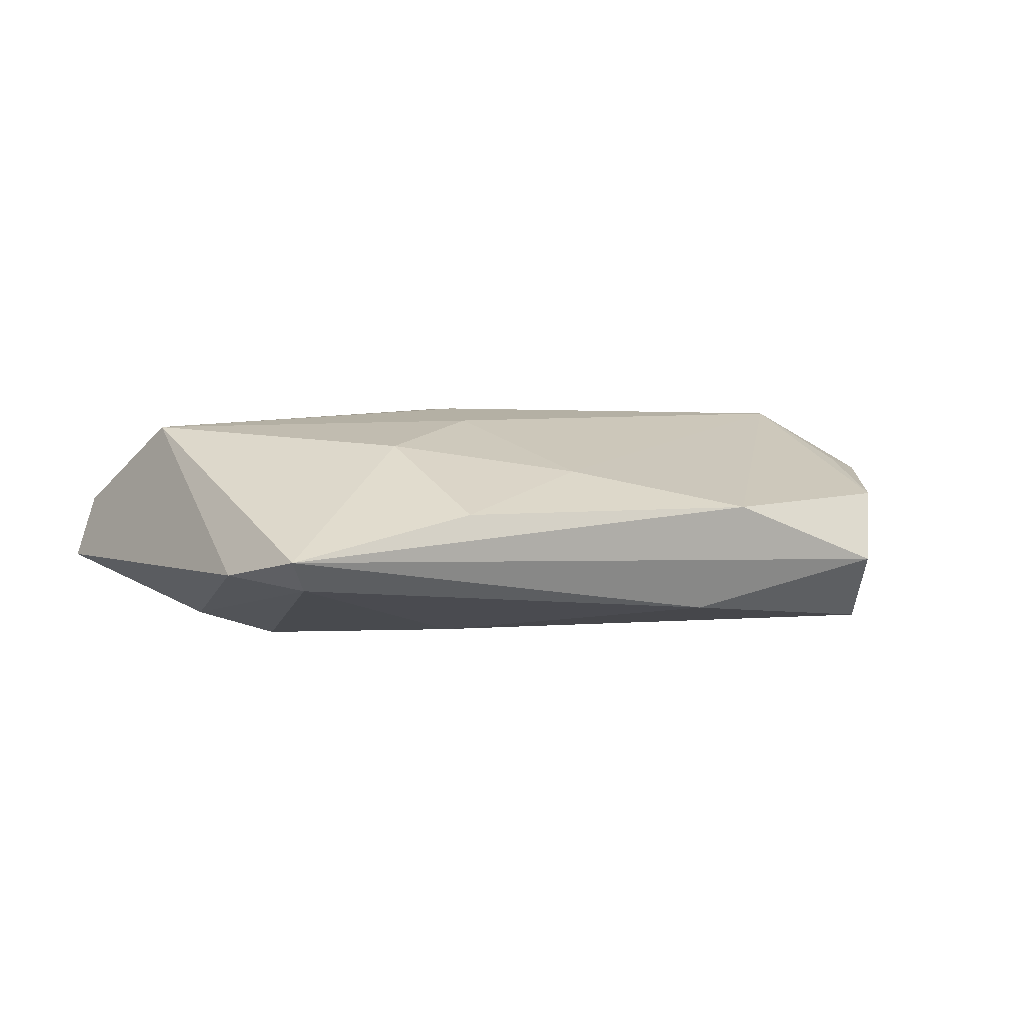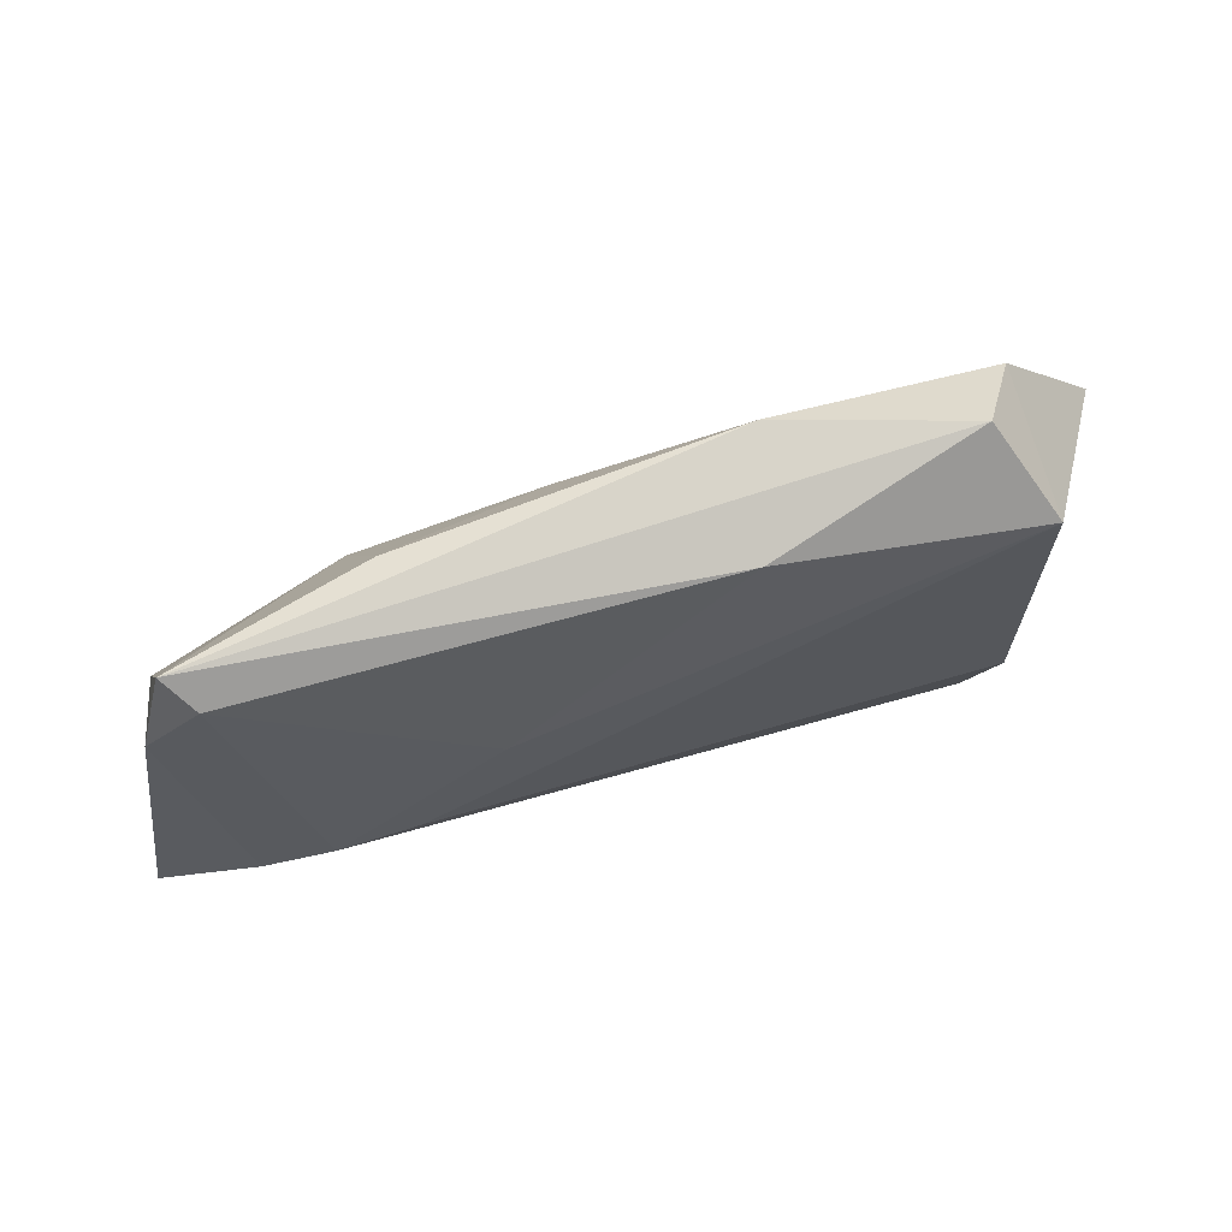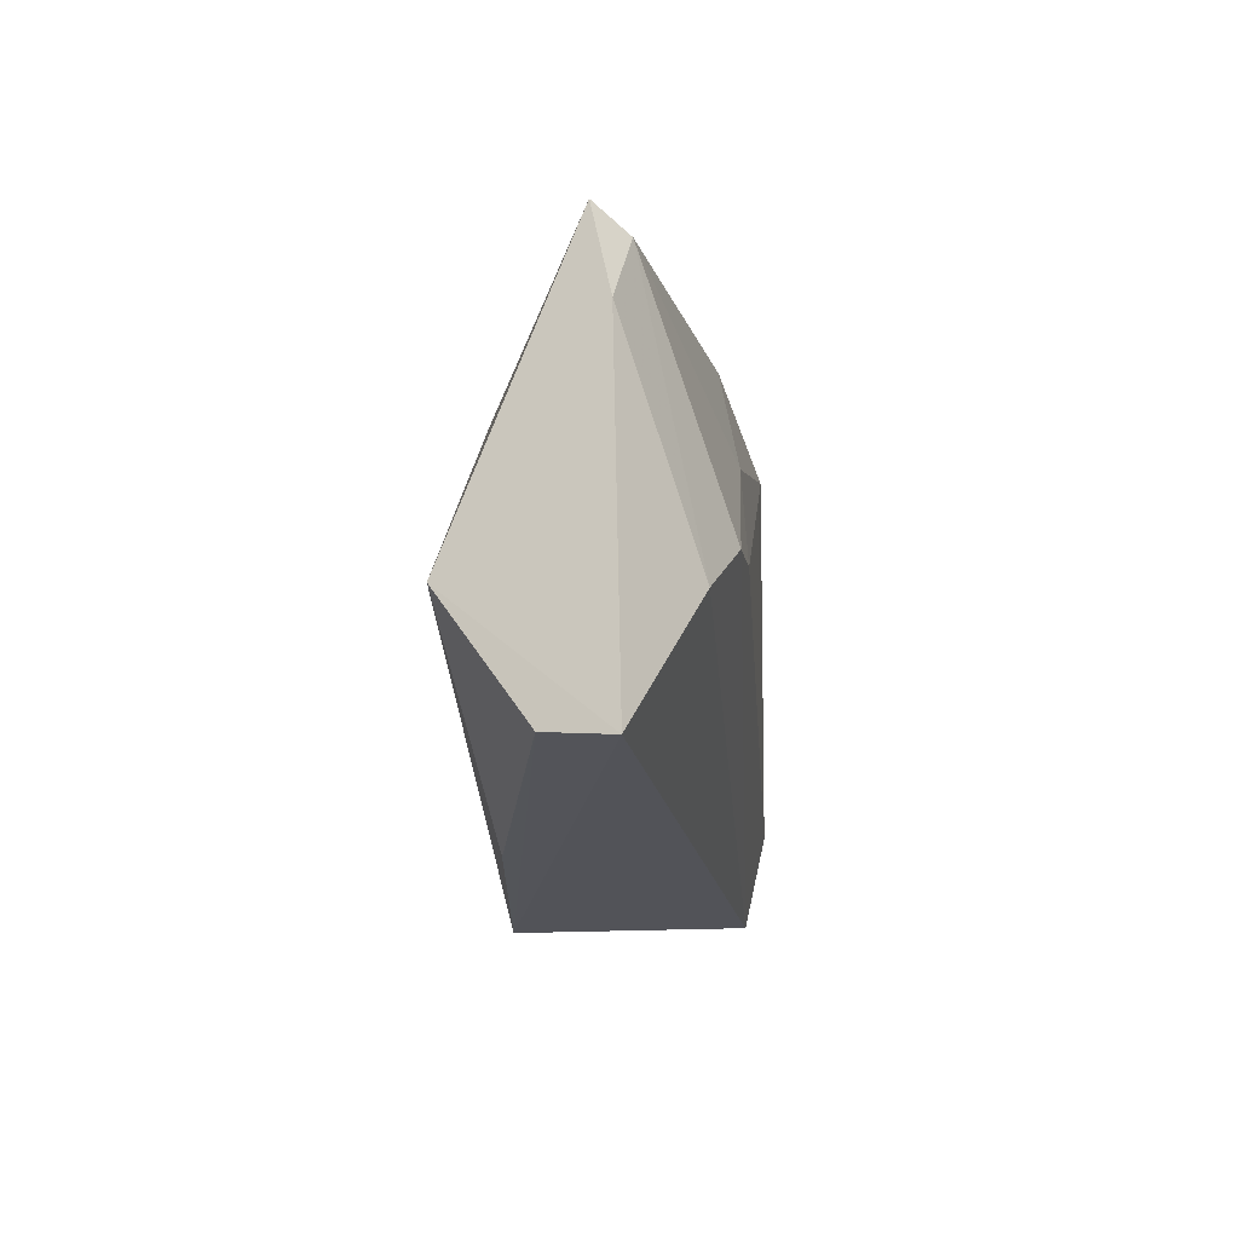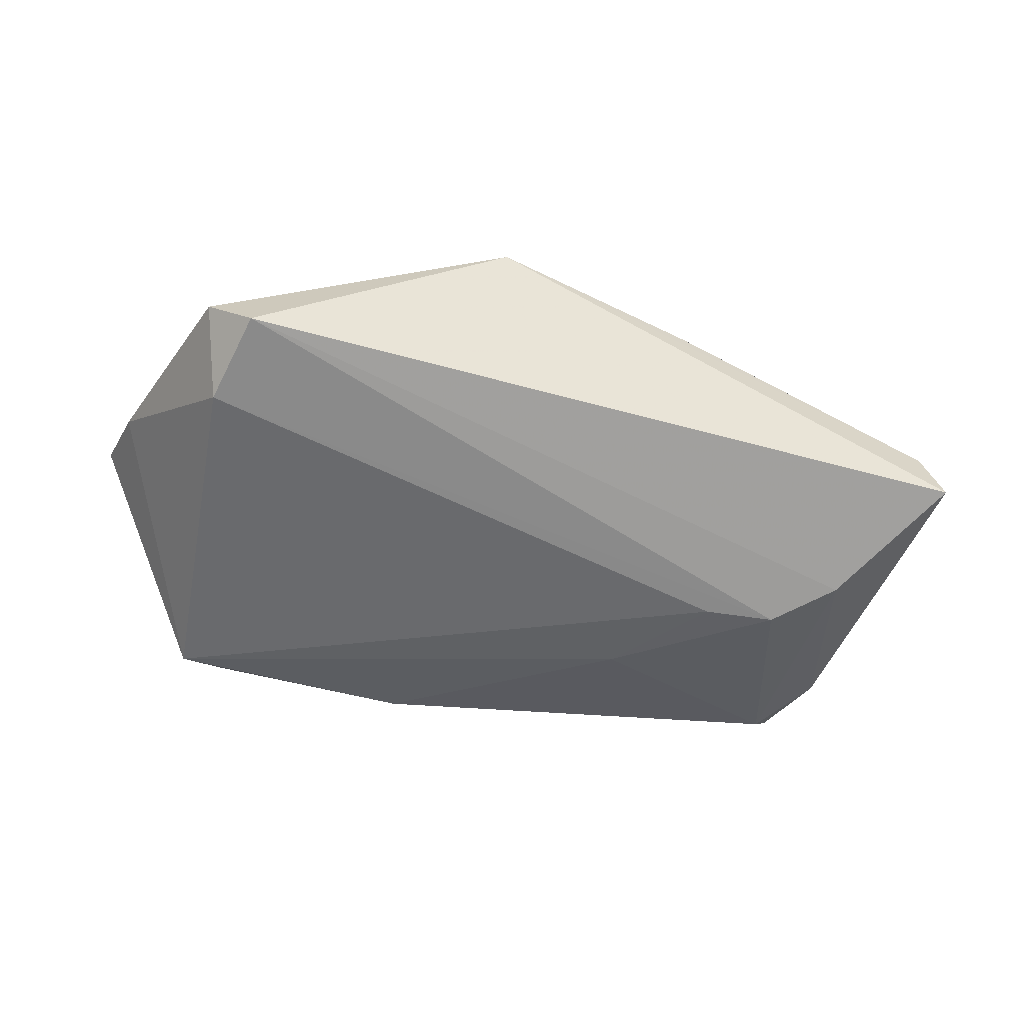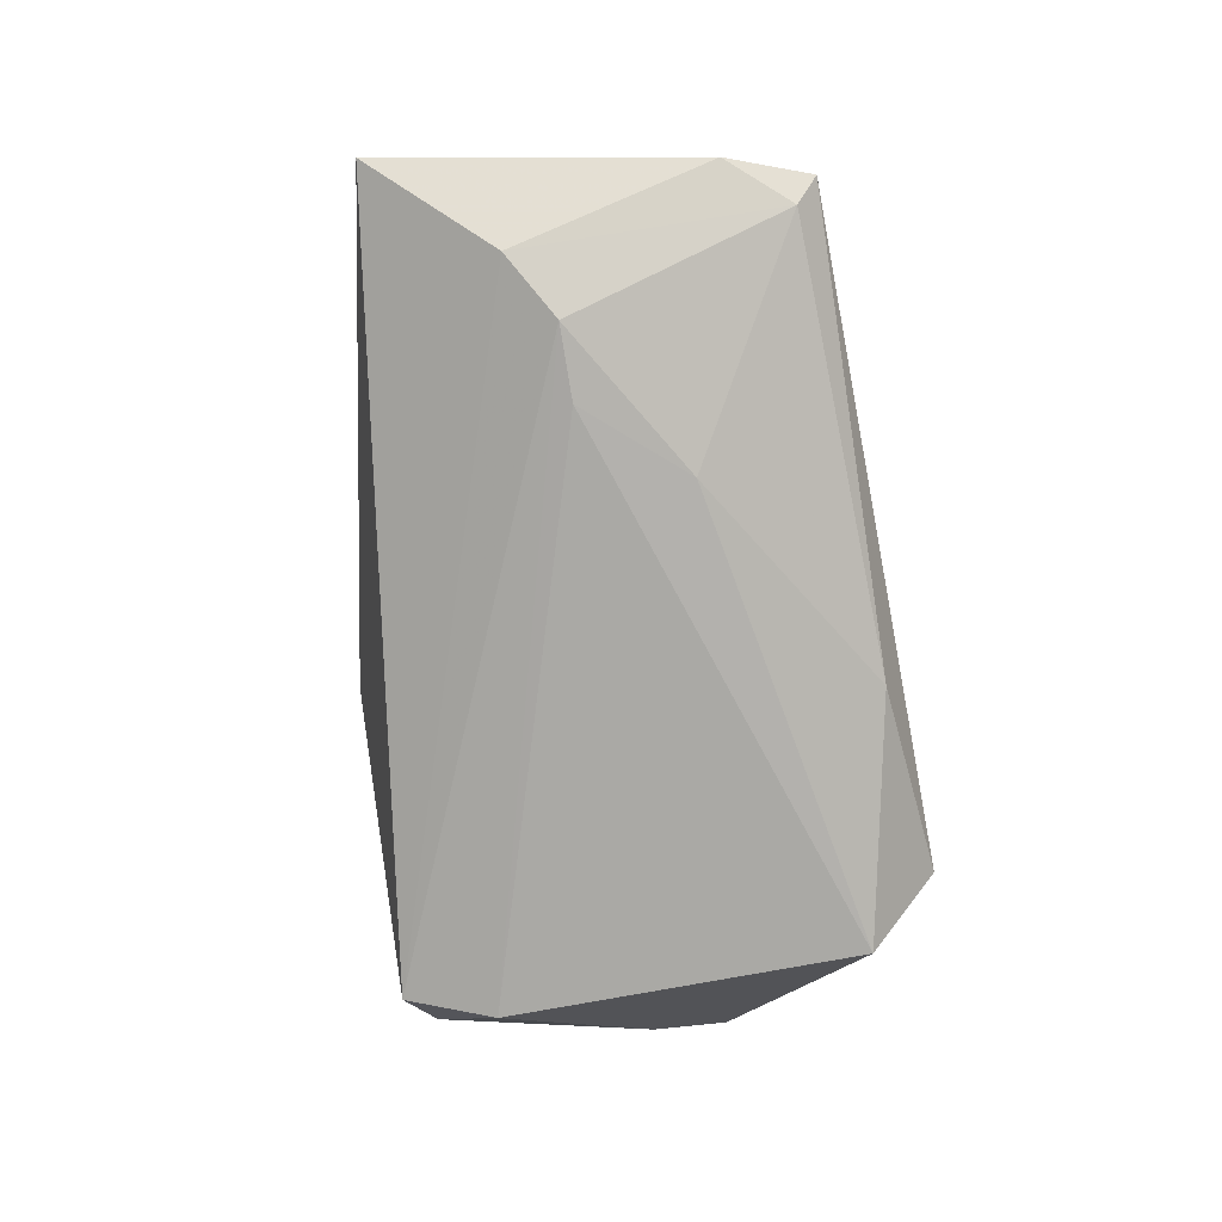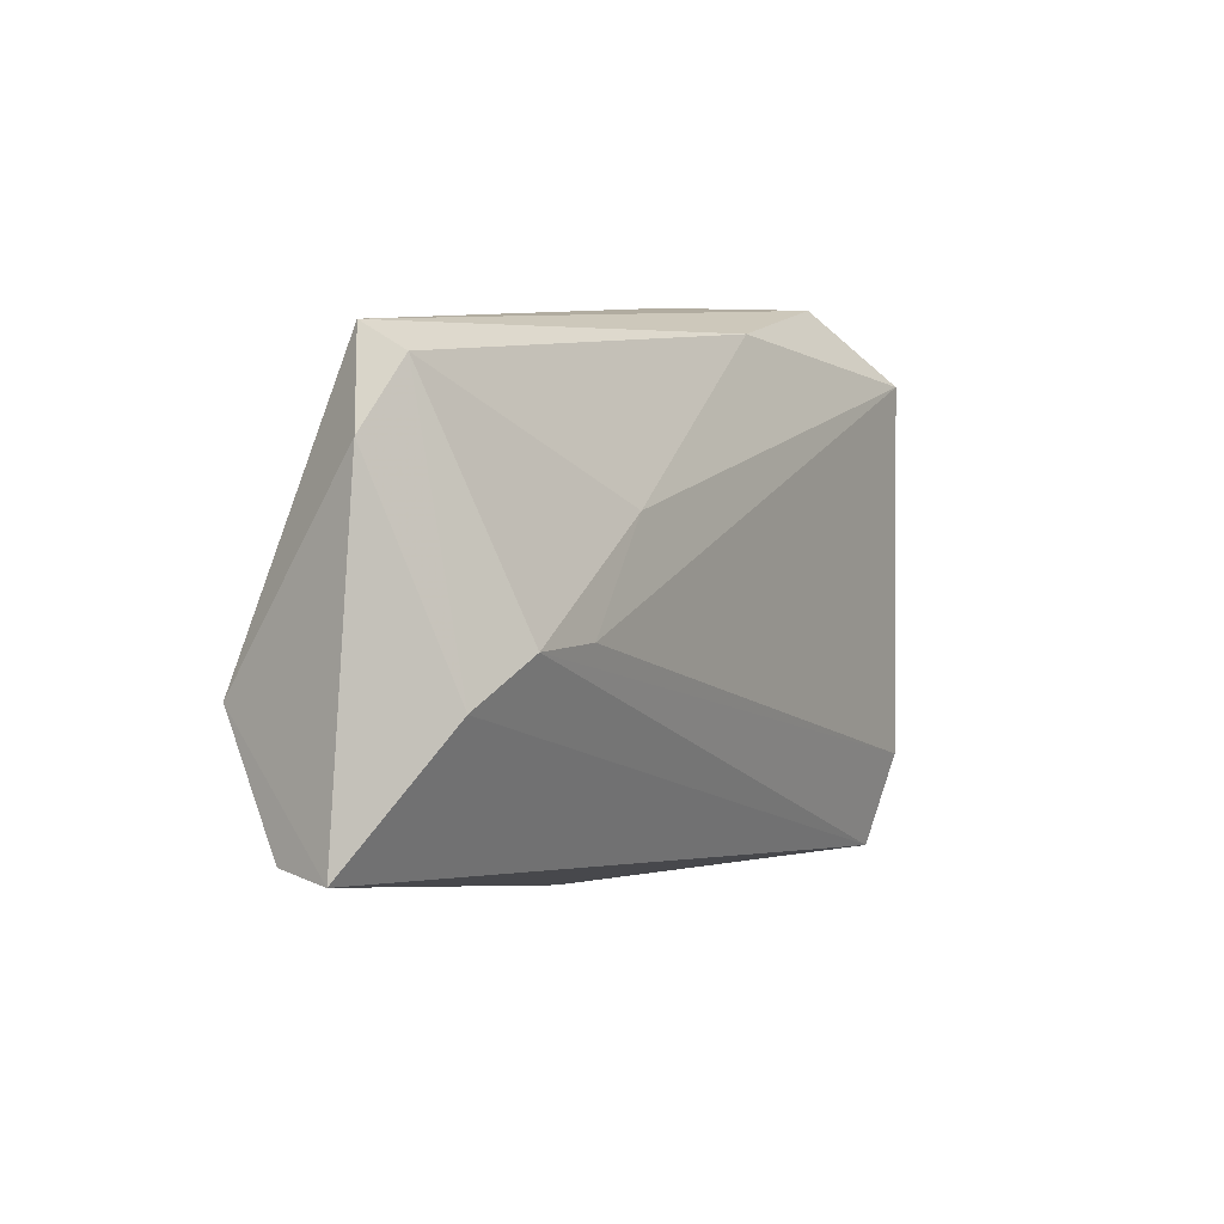
<metadata>
{"format":"obj","ext":"obj","renderer":"f3d","projection":"perspective","resolution":1024,"background":"white","views":[{"elev":5.8,"azim":150.5,"up":"+Z"},{"elev":70.3,"azim":159.2,"up":"+Y"},{"elev":-9.5,"azim":94.4,"up":"+Y"},{"elev":-53.0,"azim":-12.2,"up":"+Z"},{"elev":-75.3,"azim":99.3,"up":"+Z"},{"elev":6.0,"azim":120.9,"up":"+Y"}]}
</metadata>
<code>
v -0.05502 -0.003472 0.001517
v 0.03956 0.0004985 -0.01378
v 0.005881 0.02453 0.008683
v -0.04194 0.02521 -0.01431
v 0.05372 0.02151 -0.002516
v 0.05808 -0.01919 0.003894
v -0.006714 -0.03427 0.0135
v 0.008825 -0.004862 0.01603
v 0.02804 0.01564 0.0123
v 0.01913 0.01306 -0.01324
v -0.03977 -0.03251 -0.0119
v -0.04559 -0.02956 -0.006228
v 0.0529 -0.004781 0.0145
v -0.01486 0.03467 0.003774
v 0.00399 -0.01964 0.01527
v -0.01009 0.03151 -0.01001
v -0.03673 0.03467 -0.004648
v -0.04786 -0.005365 0.01393
v 0.02077 -0.02754 0.01143
v 0.01281 0.006423 0.01486
v -0.05749 0.005978 0.005594
v 0.04976 0.03242 1.418e-05
v 0.06049 -0.01977 -0.003887
v 0.02558 0.03213 0.004512
v -0.0433 0.02677 0.00376
v 0.04704 0.02941 -0.00395
v -0.04296 -0.02105 -0.01431
v 0.04794 -0.0047 -0.01108
v 0.03003 0.0005127 -0.01431
v -0.0487 0.01183 0.007635
f 5 13 23
f 22 13 5
f 22 5 26
f 9 13 22
f 25 4 21
f 17 4 25
f 22 17 14
f 17 25 14
f 23 13 6
f 6 7 23
f 28 5 23
f 2 26 28
f 28 26 5
f 29 2 27
f 27 4 29
f 10 26 2
f 2 29 10
f 10 29 4
f 24 9 22
f 3 9 24
f 22 14 24
f 24 14 3
f 13 7 19
f 19 6 13
f 7 6 19
f 27 12 1
f 21 4 1
f 1 4 27
f 11 12 27
f 11 28 23
f 23 7 11
f 7 12 11
f 27 2 11
f 2 28 11
f 26 10 16
f 16 10 4
f 16 4 17
f 16 17 22
f 22 26 16
f 13 9 20
f 20 8 13
f 20 9 3
f 15 7 13
f 13 8 15
f 8 20 18
f 18 15 8
f 7 15 18
f 18 14 25
f 18 12 7
f 3 14 18
f 18 20 3
f 21 1 18
f 18 1 12
f 30 25 21
f 21 18 30
f 30 18 25

</code>
